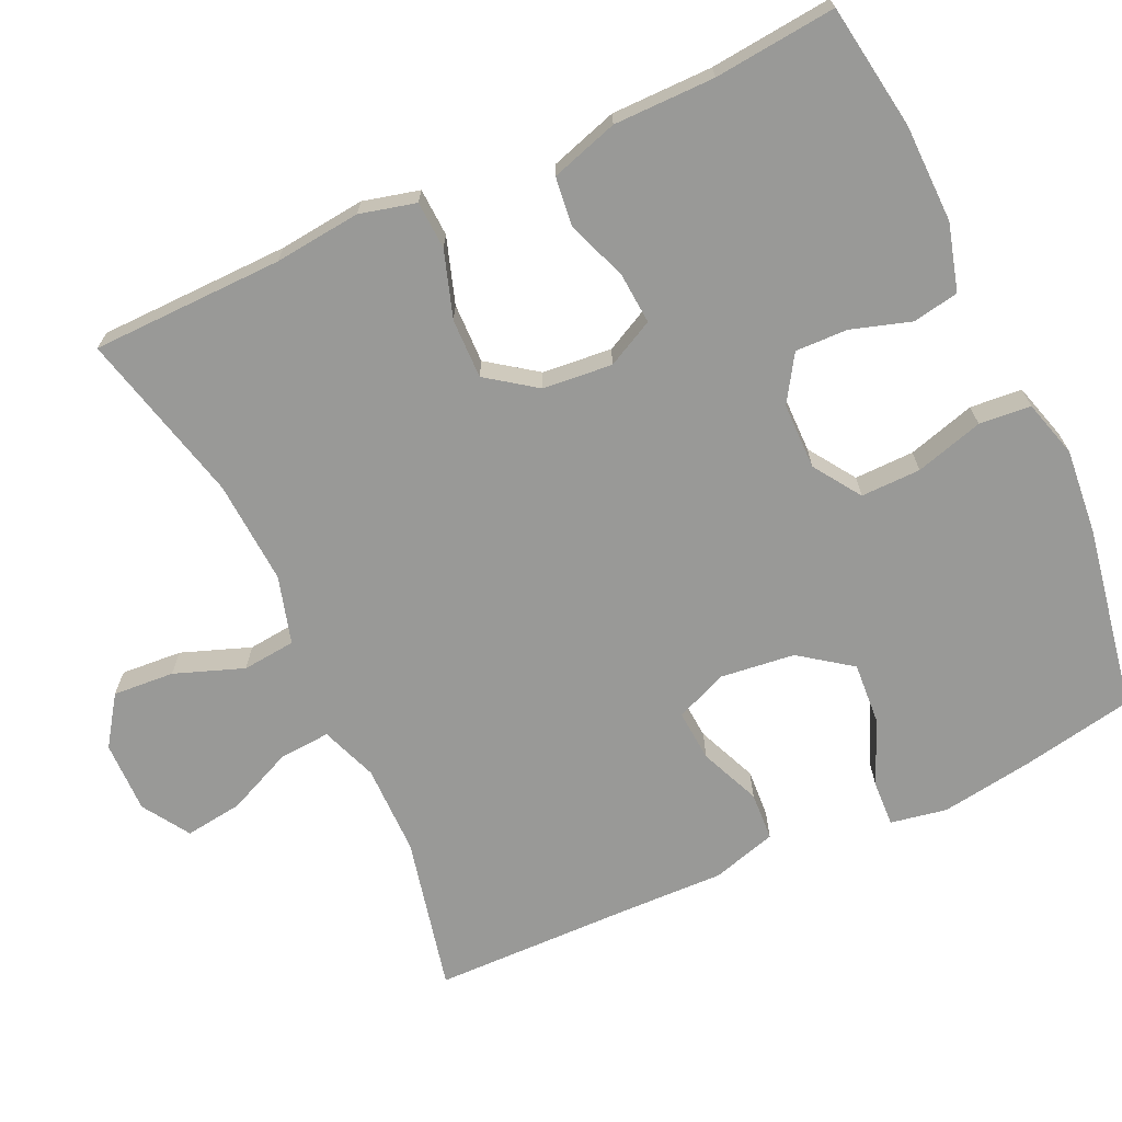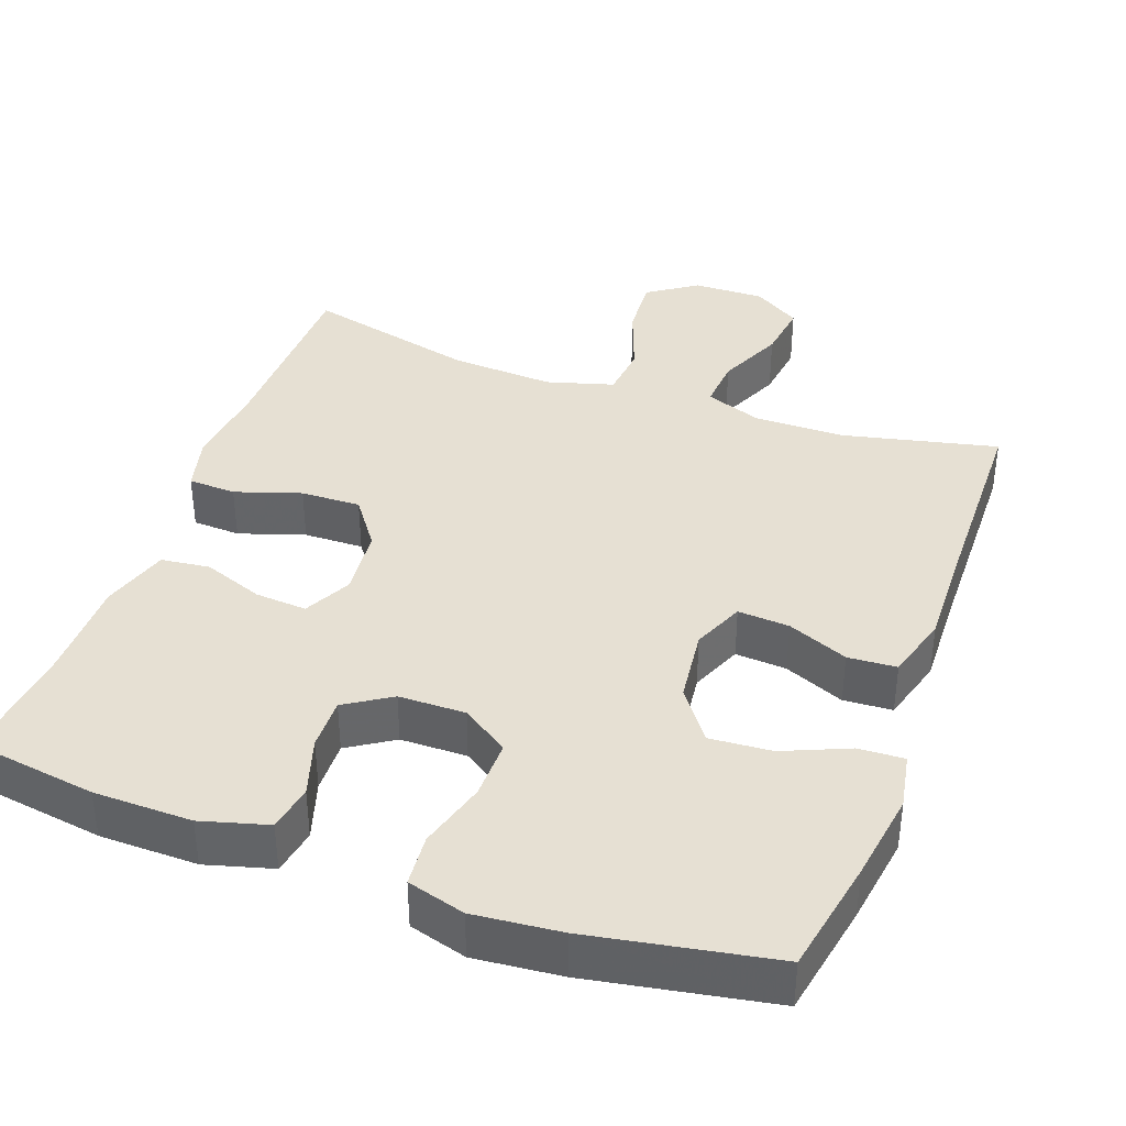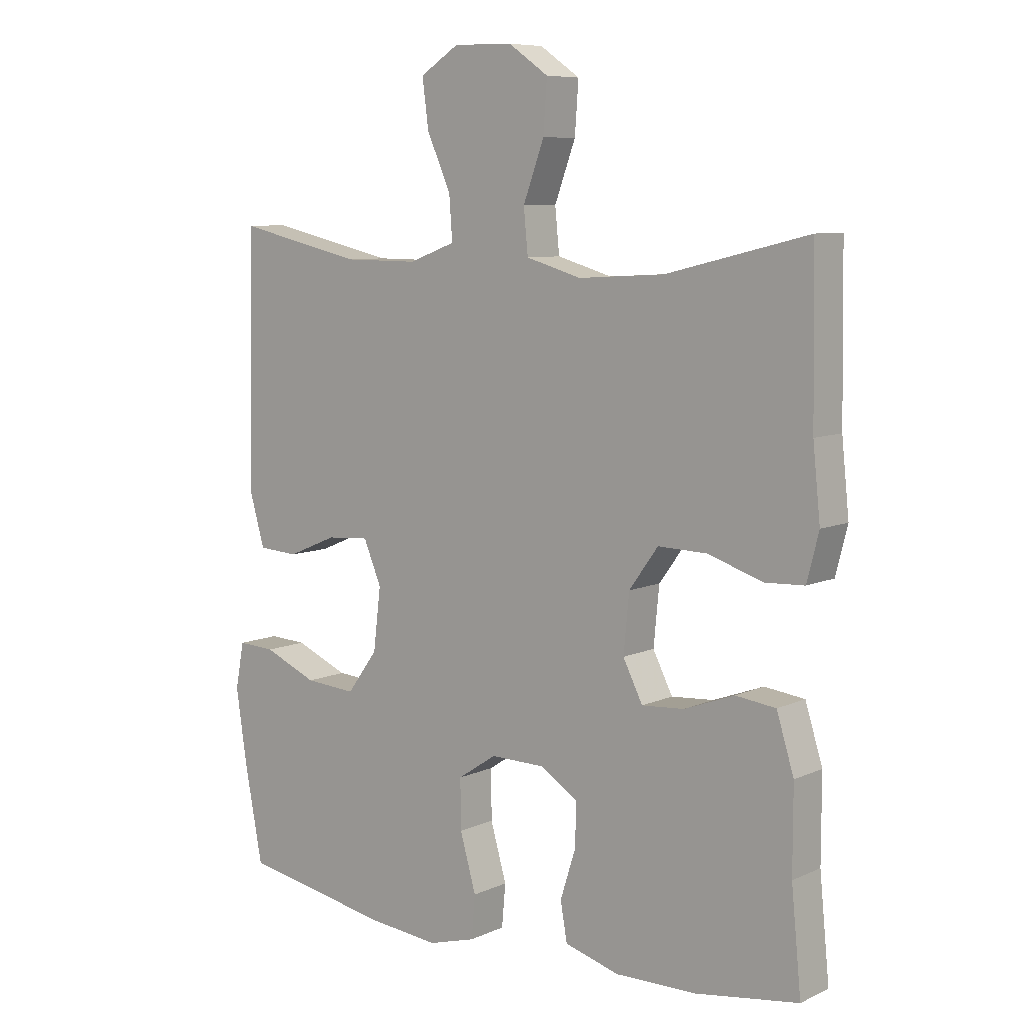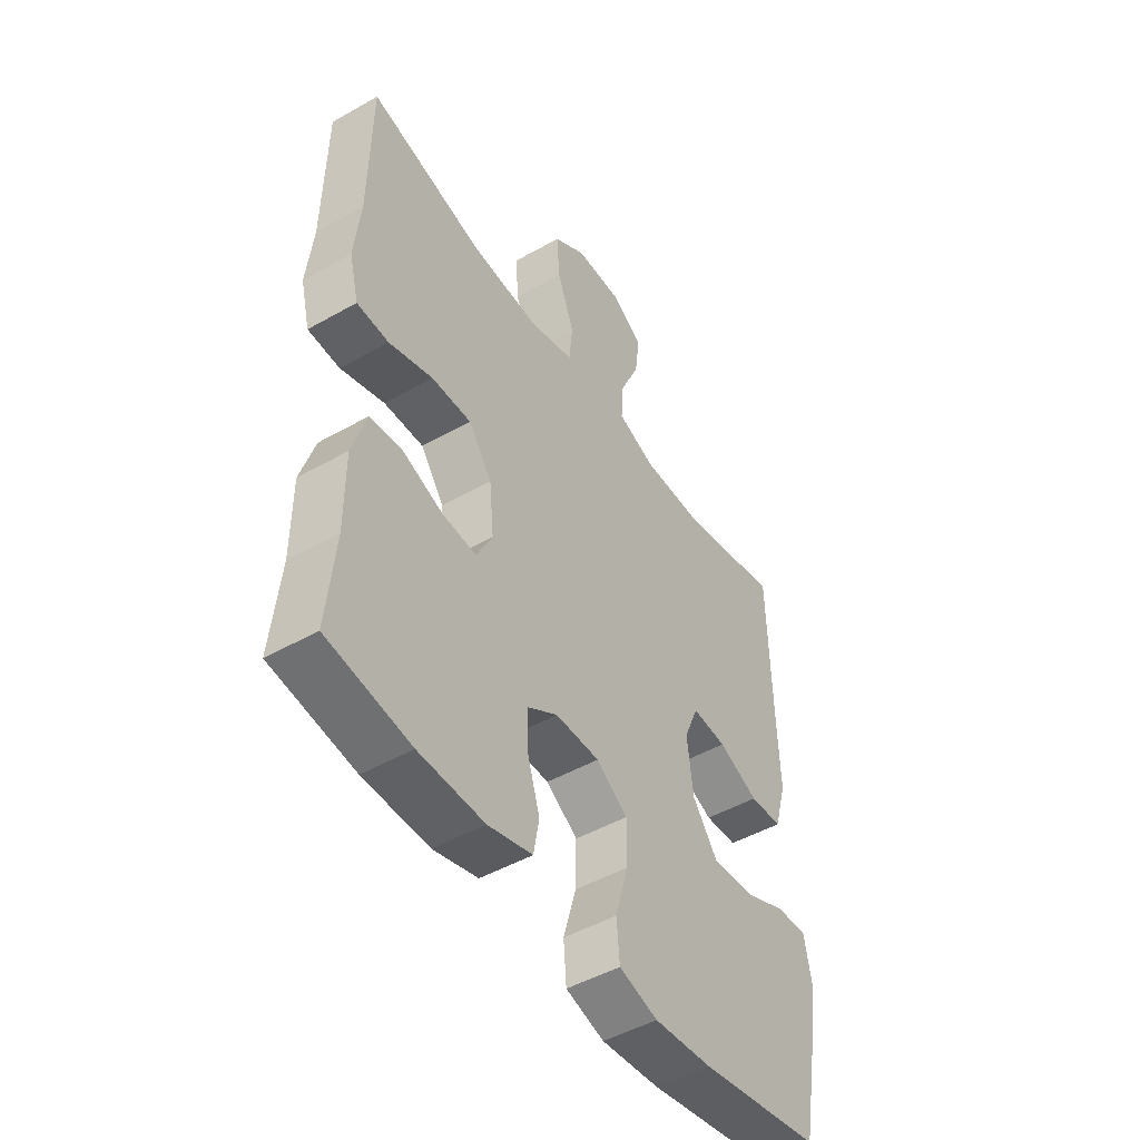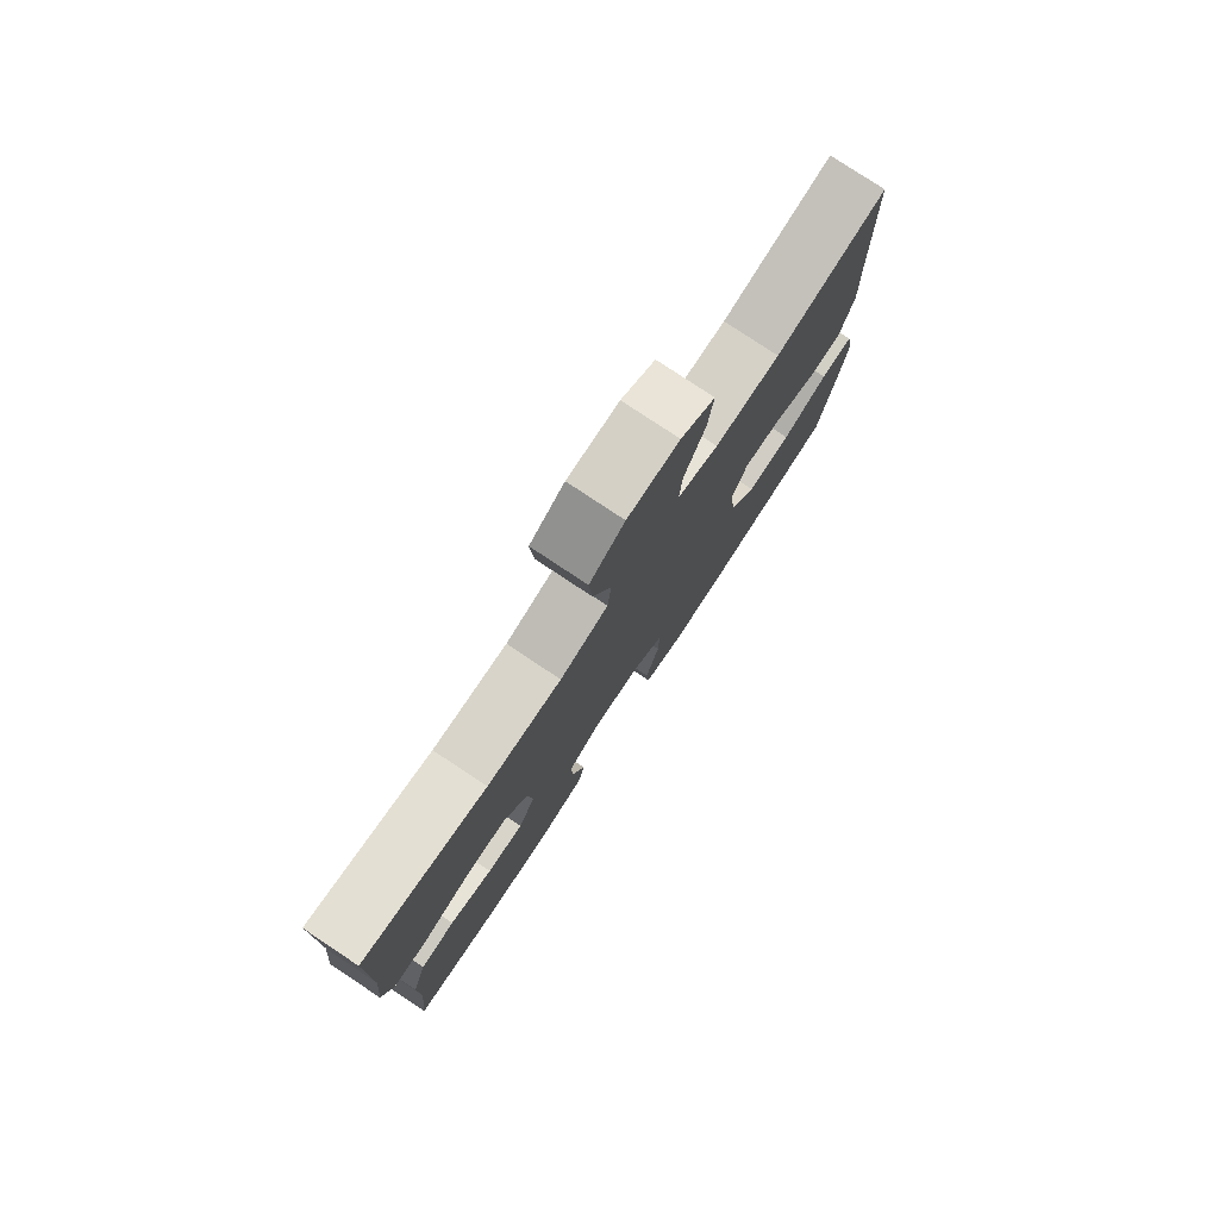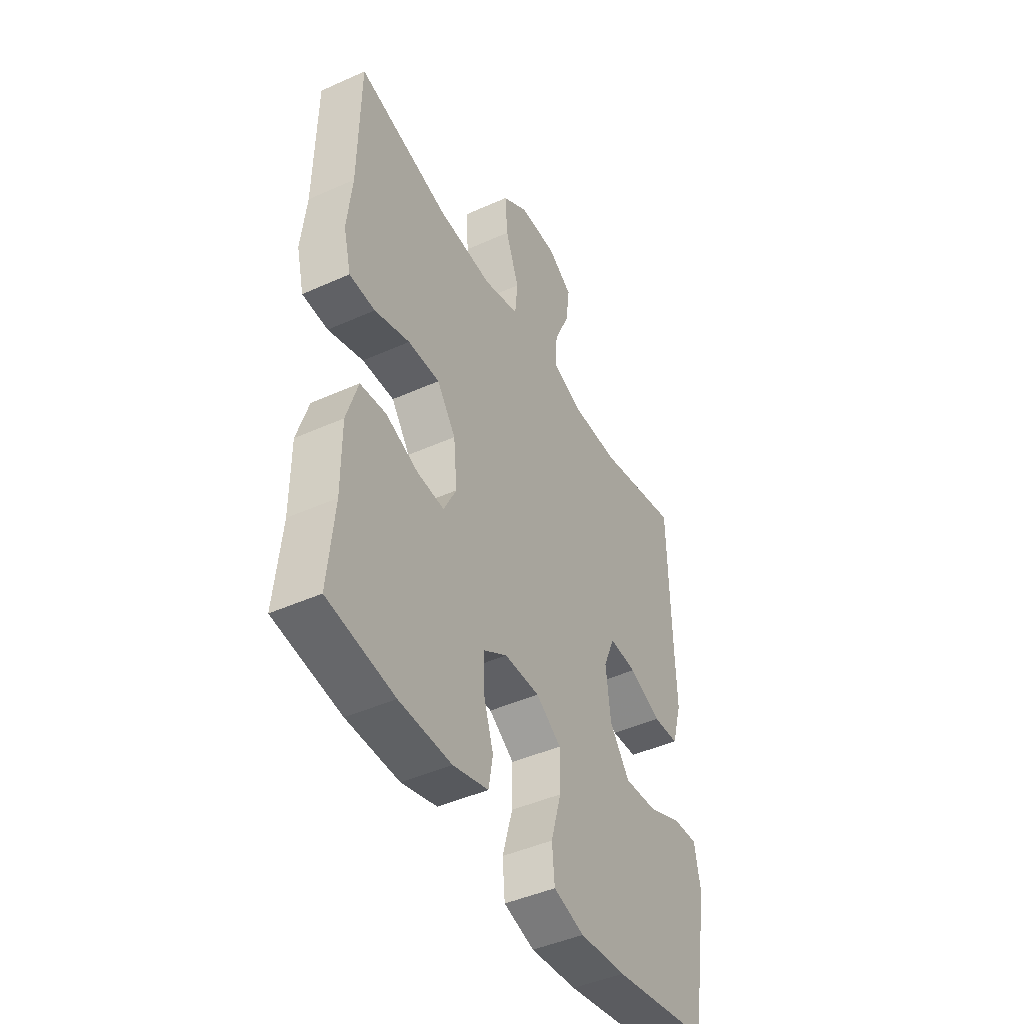
<metadata>
{"format":"obj","ext":"obj","renderer":"f3d","projection":"perspective","resolution":1024,"background":"white","views":[{"elev":-68.8,"azim":114.9,"up":"+Y"},{"elev":38.4,"azim":-160.0,"up":"+Y"},{"elev":8.0,"azim":39.2,"up":"+Z"},{"elev":-48.3,"azim":122.4,"up":"+Z"},{"elev":79.0,"azim":123.6,"up":"+Z"},{"elev":-45.0,"azim":117.5,"up":"+Z"}]}
</metadata>
<code>
v -0.5 0.07 -0.5
v -0.529 0.07 -0.346
v -0.547 0.07 -0.225
v -0.533 0.07 -0.15
v -0.472 0.07 -0.153
v -0.385 0.07 -0.19
v -0.302 0.07 -0.196
v -0.252 0.07 -0.128
v -0.24 0.07 -0.028
v -0.269 0.07 0.041
v -0.338 0.07 0.036
v -0.419 0.07 0.002
v -0.484 0.07 0.006
v -0.509 0.07 0.093
v -0.505 0.07 0.226
v -0.5 0.07 0.5
v -0.293 0.07 0.453
v -0.172 0.07 0.452
v -0.096 0.07 0.48
v -0.101 0.07 0.549
v -0.14 0.07 0.637
v -0.15 0.07 0.714
v -0.087 0.07 0.754
v 0.009 0.07 0.752
v 0.074 0.07 0.707
v 0.068 0.07 0.625
v 0.034 0.07 0.533
v 0.041 0.07 0.462
v 0.131 0.07 0.436
v 0.27 0.07 0.444
v 0.5 0.07 0.5
v 0.504 0.07 0.244
v 0.516 0.07 0.129
v 0.497 0.07 0.054
v 0.433 0.07 0.051
v 0.345 0.07 0.08
v 0.265 0.07 0.082
v 0.218 0.07 0.017
v 0.209 0.07 -0.076
v 0.241 0.07 -0.139
v 0.31 0.07 -0.134
v 0.391 0.07 -0.104
v 0.456 0.07 -0.112
v 0.484 0.07 -0.202
v 0.484 0.07 -0.337
v 0.5 0.07 -0.5
v 0.333 0.07 -0.525
v 0.202 0.07 -0.527
v 0.113 0.07 -0.502
v 0.102 0.07 -0.44
v 0.127 0.07 -0.361
v 0.129 0.07 -0.291
v 0.068 0.07 -0.252
v -0.021 0.07 -0.251
v -0.084 0.07 -0.293
v -0.083 0.07 -0.373
v -0.057 0.07 -0.464
v -0.063 0.07 -0.533
v -0.14 0.07 -0.555
v -0.256 0.07 -0.544
v -0.5 0 -0.5
v -0.529 0 -0.346
v -0.547 0 -0.225
v -0.533 0 -0.15
v -0.472 0 -0.153
v -0.385 0 -0.19
v -0.302 0 -0.196
v -0.252 0 -0.128
v -0.24 0 -0.028
v -0.269 0 0.041
v -0.338 0 0.036
v -0.419 0 0.002
v -0.484 0 0.006
v -0.509 0 0.093
v -0.505 0 0.226
v -0.5 0 0.5
v -0.293 0 0.453
v -0.172 0 0.452
v -0.096 0 0.48
v -0.101 0 0.549
v -0.14 0 0.637
v -0.15 0 0.714
v -0.087 0 0.754
v 0.009 0 0.752
v 0.074 0 0.707
v 0.068 0 0.625
v 0.034 0 0.533
v 0.041 0 0.462
v 0.131 0 0.436
v 0.27 0 0.444
v 0.5 0 0.5
v 0.504 0 0.244
v 0.516 0 0.129
v 0.497 0 0.054
v 0.433 0 0.051
v 0.345 0 0.08
v 0.265 0 0.082
v 0.218 0 0.017
v 0.209 0 -0.076
v 0.241 0 -0.139
v 0.31 0 -0.134
v 0.391 0 -0.104
v 0.456 0 -0.112
v 0.484 0 -0.202
v 0.484 0 -0.337
v 0.5 0 -0.5
v 0.333 0 -0.525
v 0.202 0 -0.527
v 0.113 0 -0.502
v 0.102 0 -0.44
v 0.127 0 -0.361
v 0.129 0 -0.291
v 0.068 0 -0.252
v -0.021 0 -0.251
v -0.084 0 -0.293
v -0.083 0 -0.373
v -0.057 0 -0.464
v -0.063 0 -0.533
v -0.14 0 -0.555
v -0.256 0 -0.544
f 56 57 58 59
f 55 56 59 60
f 48 49 50 51
f 48 51 52
f 45 46 47 48
f 45 48 52
f 44 45 52 53
f 41 42 43 44
f 40 41 44 53
f 33 34 35 36
f 32 33 36 37
f 30 31 32 37
f 29 30 37 38
f 24 25 26 27
f 24 27 28
f 23 24 28
f 20 21 22 23
f 19 20 23 28
f 18 19 28 29
f 15 16 17
f 11 12 13 14
f 10 11 14 15
f 3 4 5 6
f 3 6 7
f 2 3 7
f 55 60 1 2
f 54 55 2 7
f 39 40 53 54
f 39 54 7 8
f 38 39 8 9
f 29 38 9 10
f 17 18 29
f 10 15 17 29
f 119 118 117 116
f 120 119 116 115
f 111 110 109 108
f 112 111 108
f 108 107 106 105
f 112 108 105
f 113 112 105 104
f 104 103 102 101
f 113 104 101 100
f 96 95 94 93
f 97 96 93 92
f 97 92 91 90
f 98 97 90 89
f 87 86 85 84
f 88 87 84
f 88 84 83
f 83 82 81 80
f 88 83 80 79
f 89 88 79 78
f 77 76 75
f 74 73 72 71
f 75 74 71 70
f 66 65 64 63
f 67 66 63
f 67 63 62
f 62 61 120 115
f 67 62 115 114
f 114 113 100 99
f 68 67 114 99
f 69 68 99 98
f 70 69 98 89
f 89 78 77
f 89 77 75 70
f 1 61 62 2
f 2 62 63 3
f 3 63 64 4
f 4 64 65 5
f 5 65 66 6
f 6 66 67 7
f 7 67 68 8
f 8 68 69 9
f 9 69 70 10
f 10 70 71 11
f 11 71 72 12
f 12 72 73 13
f 13 73 74 14
f 14 74 75 15
f 15 75 76 16
f 16 76 77 17
f 17 77 78 18
f 18 78 79 19
f 19 79 80 20
f 20 80 81 21
f 21 81 82 22
f 22 82 83 23
f 23 83 84 24
f 24 84 85 25
f 25 85 86 26
f 26 86 87 27
f 27 87 88 28
f 28 88 89 29
f 29 89 90 30
f 30 90 91 31
f 31 91 92 32
f 32 92 93 33
f 33 93 94 34
f 34 94 95 35
f 35 95 96 36
f 36 96 97 37
f 37 97 98 38
f 38 98 99 39
f 39 99 100 40
f 40 100 101 41
f 41 101 102 42
f 42 102 103 43
f 43 103 104 44
f 44 104 105 45
f 45 105 106 46
f 46 106 107 47
f 47 107 108 48
f 48 108 109 49
f 49 109 110 50
f 50 110 111 51
f 51 111 112 52
f 52 112 113 53
f 53 113 114 54
f 54 114 115 55
f 55 115 116 56
f 56 116 117 57
f 57 117 118 58
f 58 118 119 59
f 59 119 120 60
f 60 120 61 1

</code>
